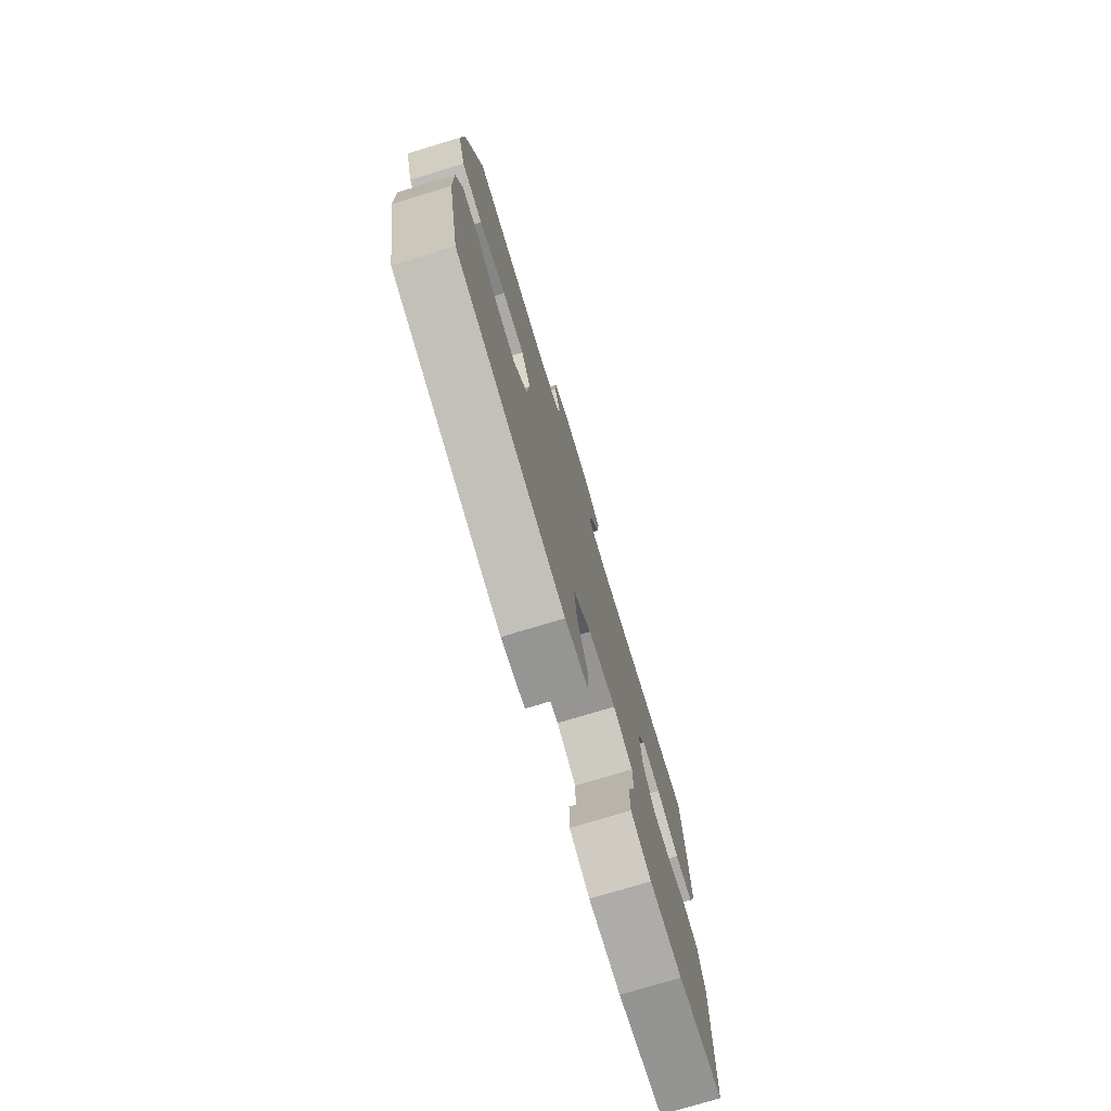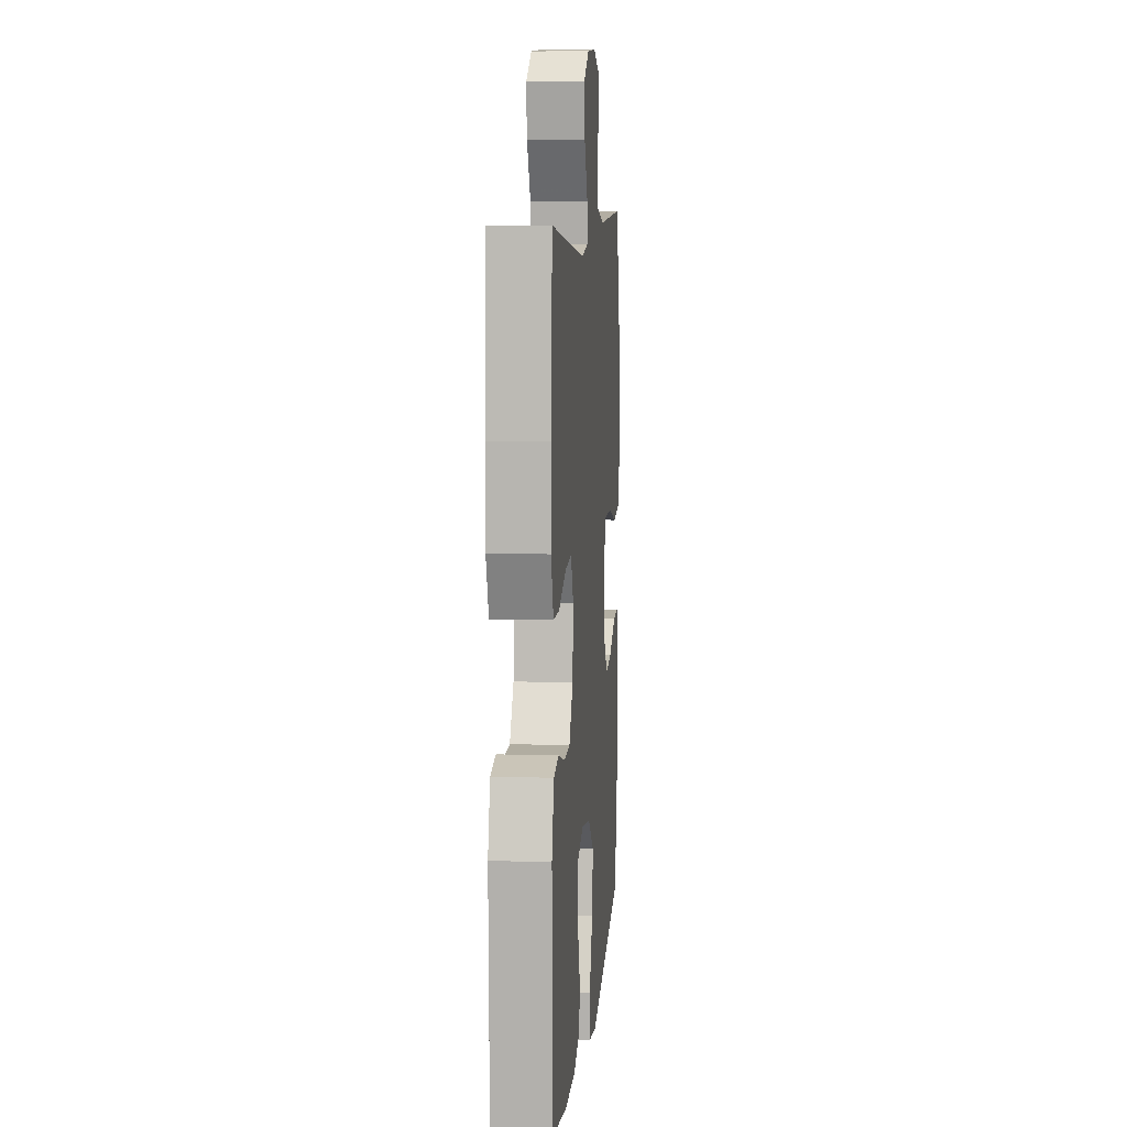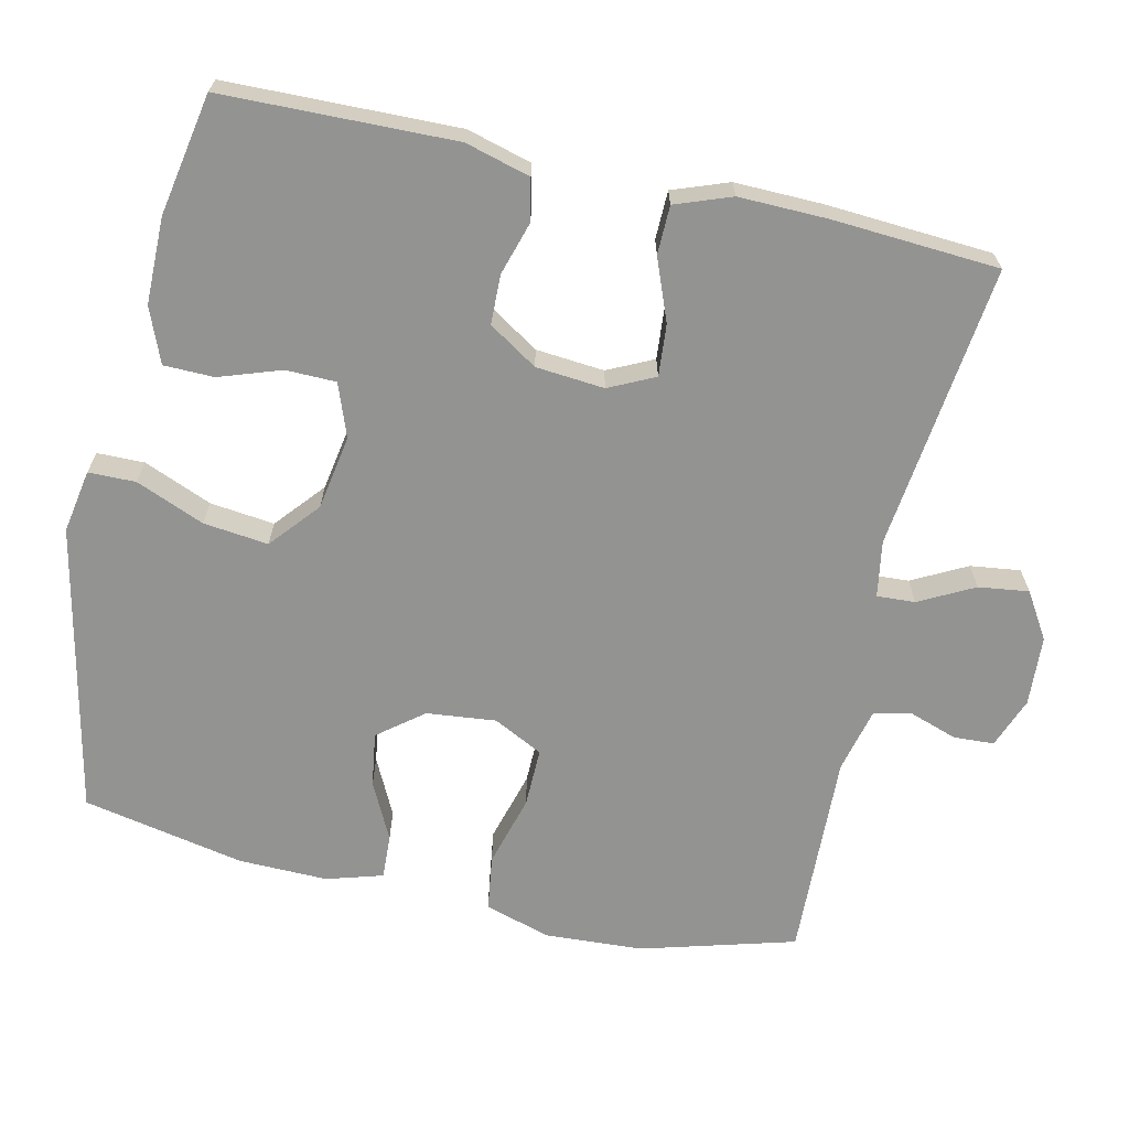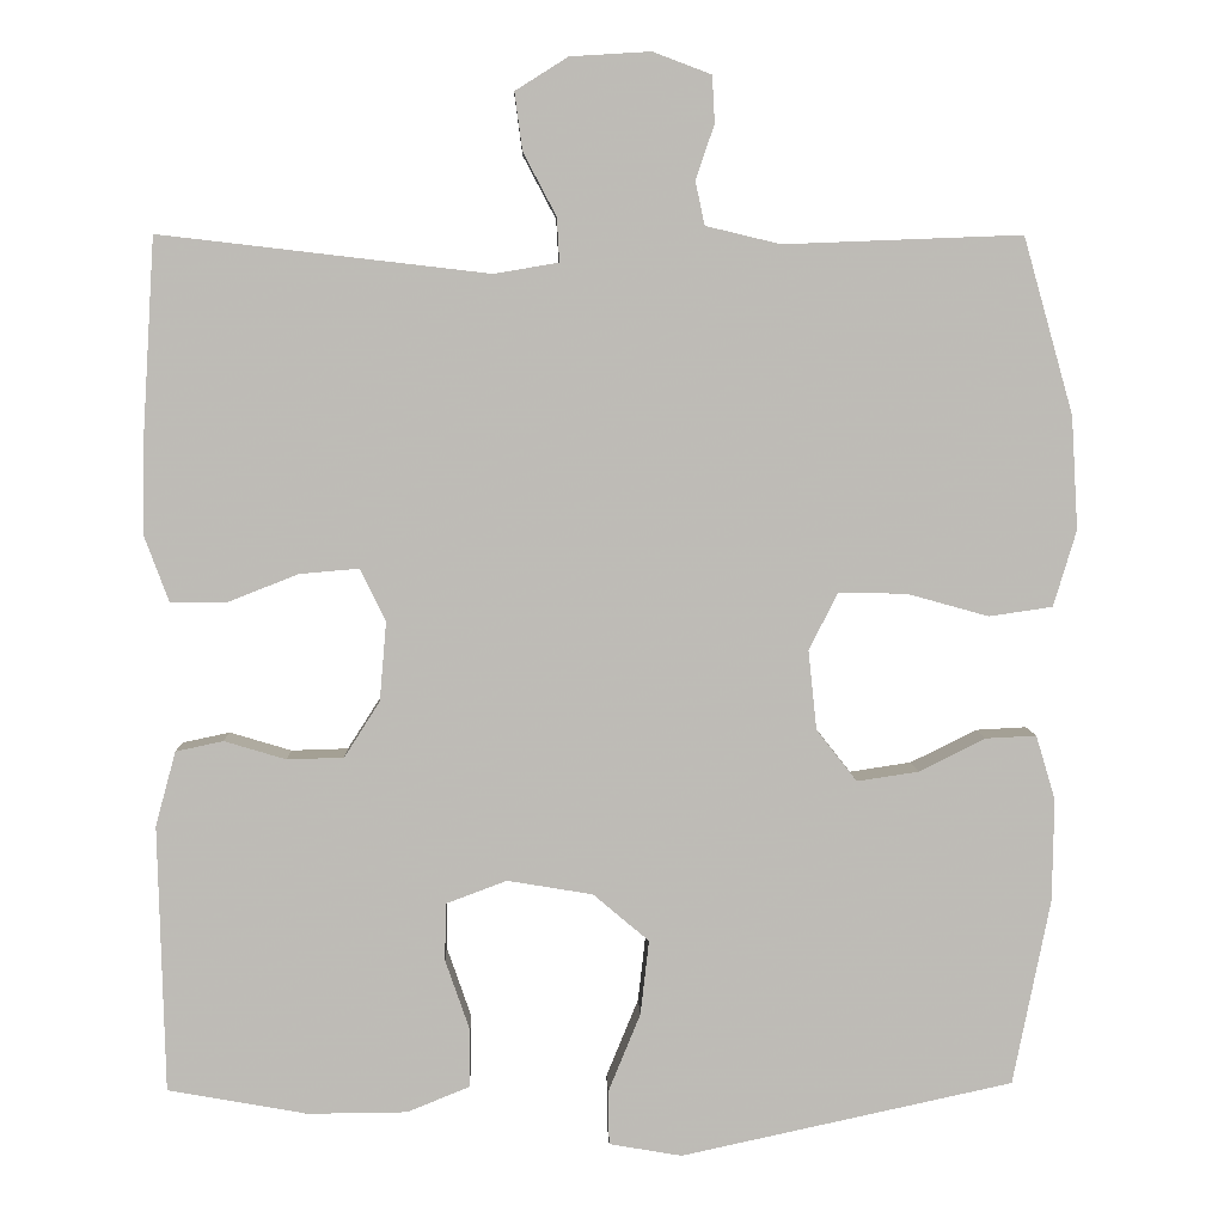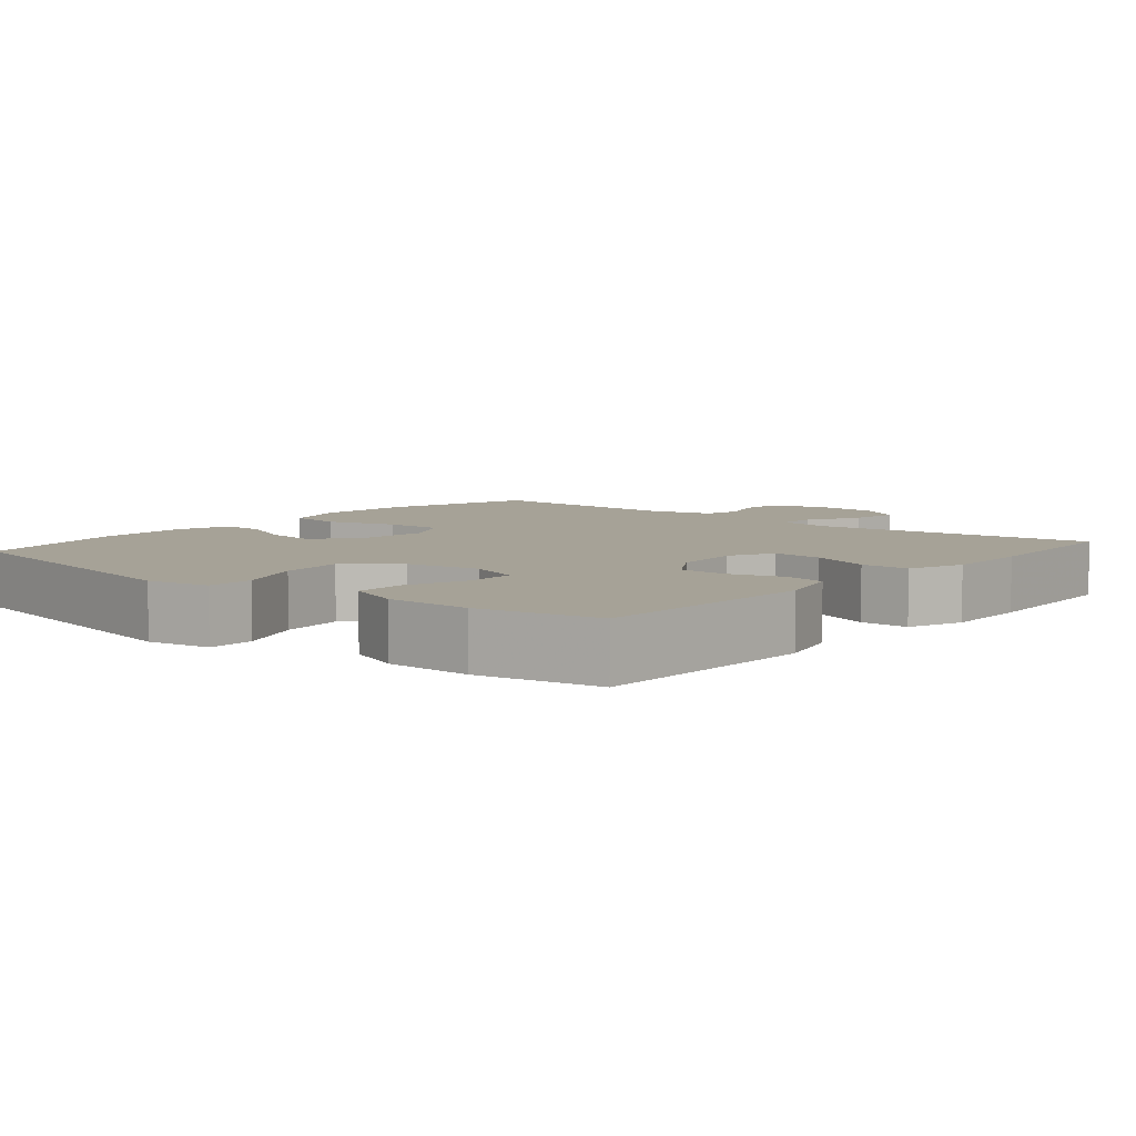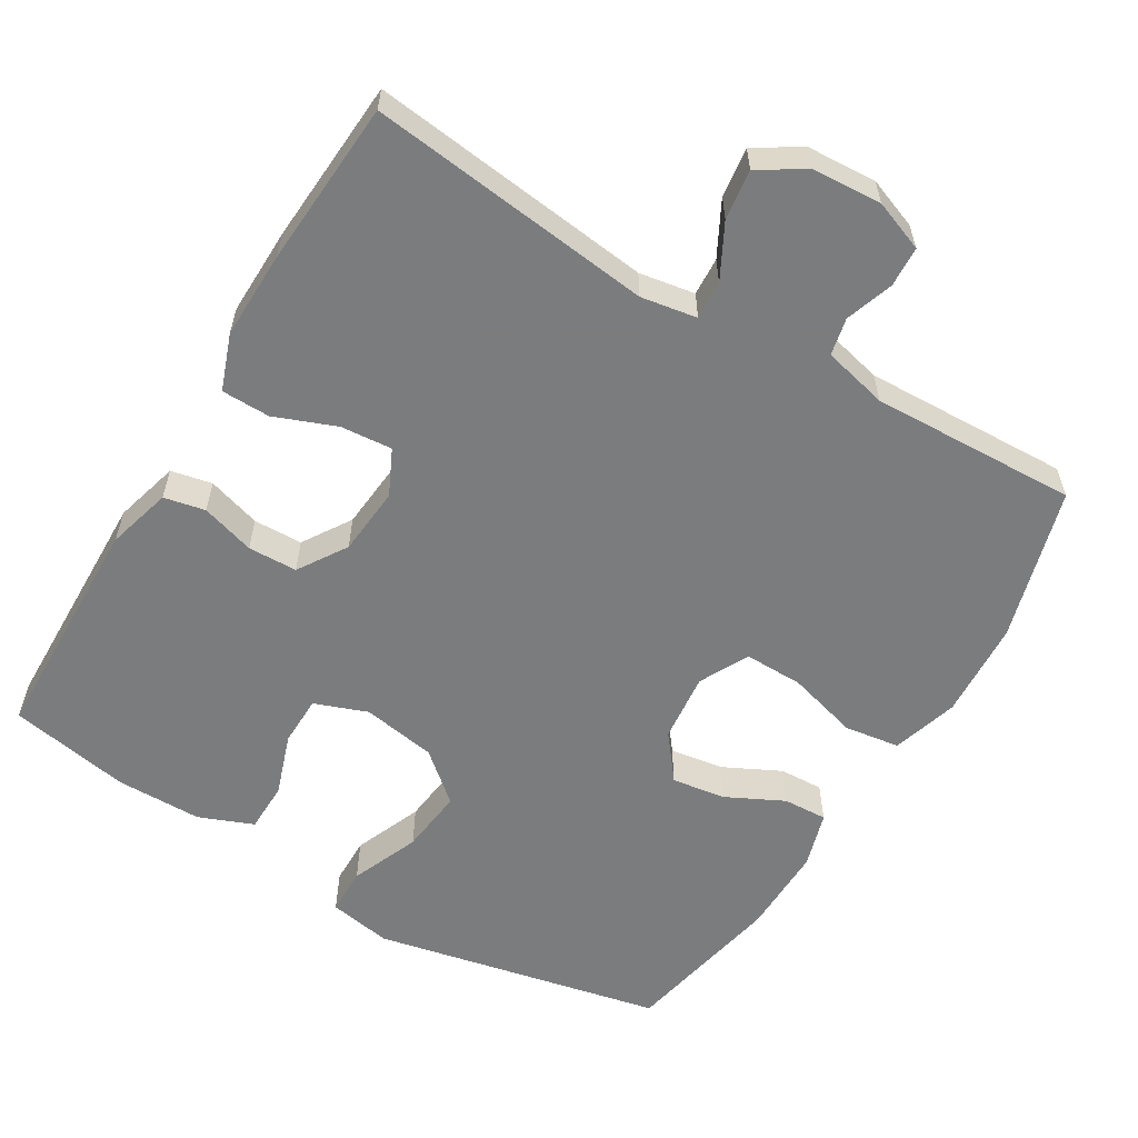
<metadata>
{"format":"obj","ext":"obj","renderer":"f3d","projection":"perspective","resolution":1024,"background":"white","views":[{"elev":-76.5,"azim":106.8,"up":"+Z"},{"elev":8.7,"azim":-84.9,"up":"+Z"},{"elev":-66.7,"azim":-102.8,"up":"+Y"},{"elev":5.8,"azim":-1.8,"up":"+Z"},{"elev":6.4,"azim":-140.0,"up":"+Y"},{"elev":-58.7,"azim":-31.1,"up":"+Y"}]}
</metadata>
<code>
v 0.5 0.07 0.5
v 0.559 0.07 0.292
v 0.567 0.07 0.159
v 0.54 0.07 0.069
v 0.465 0.07 0.058
v 0.368 0.07 0.085
v 0.288 0.07 0.086
v 0.254 0.07 0.019
v 0.264 0.07 -0.075
v 0.312 0.07 -0.136
v 0.385 0.07 -0.125
v 0.463 0.07 -0.086
v 0.523 0.07 -0.083
v 0.546 0.07 -0.159
v 0.544 0.07 -0.28
v 0.5 0.07 -0.5
v 0.107 0.07 -0.585
v 0.021 0.07 -0.57
v 0.02 0.07 -0.506
v 0.058 0.07 -0.413
v 0.068 0.07 -0.325
v 0.002 0.07 -0.269
v -0.099 0.07 -0.252
v -0.171 0.07 -0.279
v -0.172 0.07 -0.347
v -0.143 0.07 -0.431
v -0.144 0.07 -0.499
v -0.218 0.07 -0.529
v -0.335 0.07 -0.53
v -0.5 0.07 -0.5
v -0.508 0.07 -0.185
v -0.484 0.07 -0.097
v -0.428 0.07 -0.085
v -0.355 0.07 -0.107
v -0.288 0.07 -0.105
v -0.246 0.07 -0.039
v -0.238 0.07 0.054
v -0.268 0.07 0.116
v -0.338 0.07 0.11
v -0.422 0.07 0.077
v -0.488 0.07 0.078
v -0.516 0.07 0.154
v -0.514 0.07 0.274
v -0.5 0.07 0.5
v -0.112 0.07 0.455
v -0.036 0.07 0.468
v -0.039 0.07 0.52
v -0.078 0.07 0.594
v -0.087 0.07 0.662
v -0.025 0.07 0.701
v 0.07 0.07 0.707
v 0.139 0.07 0.681
v 0.142 0.07 0.626
v 0.12 0.07 0.561
v 0.131 0.07 0.51
v 0.219 0.07 0.489
v 0.5 0 0.5
v 0.559 0 0.292
v 0.567 0 0.159
v 0.54 0 0.069
v 0.465 0 0.058
v 0.368 0 0.085
v 0.288 0 0.086
v 0.254 0 0.019
v 0.264 0 -0.075
v 0.312 0 -0.136
v 0.385 0 -0.125
v 0.463 0 -0.086
v 0.523 0 -0.083
v 0.546 0 -0.159
v 0.544 0 -0.28
v 0.5 0 -0.5
v 0.107 0 -0.585
v 0.021 0 -0.57
v 0.02 0 -0.506
v 0.058 0 -0.413
v 0.068 0 -0.325
v 0.002 0 -0.269
v -0.099 0 -0.252
v -0.171 0 -0.279
v -0.172 0 -0.347
v -0.143 0 -0.431
v -0.144 0 -0.499
v -0.218 0 -0.529
v -0.335 0 -0.53
v -0.5 0 -0.5
v -0.508 0 -0.185
v -0.484 0 -0.097
v -0.428 0 -0.085
v -0.355 0 -0.107
v -0.288 0 -0.105
v -0.246 0 -0.039
v -0.238 0 0.054
v -0.268 0 0.116
v -0.338 0 0.11
v -0.422 0 0.077
v -0.488 0 0.078
v -0.516 0 0.154
v -0.514 0 0.274
v -0.5 0 0.5
v -0.112 0 0.455
v -0.036 0 0.468
v -0.039 0 0.52
v -0.078 0 0.594
v -0.087 0 0.662
v -0.025 0 0.701
v 0.07 0 0.707
v 0.139 0 0.681
v 0.142 0 0.626
v 0.12 0 0.561
v 0.131 0 0.51
v 0.219 0 0.489
f 52 53 54
f 51 52 54
f 50 51 54
f 49 50 54
f 48 49 54
f 47 48 54
f 46 47 54 55
f 43 44 45
f 42 43 45
f 41 42 45
f 40 41 45
f 39 40 45
f 38 39 45 46
f 46 55 56
f 38 46 56
f 37 38 56
f 32 33 34
f 31 32 34
f 30 31 34
f 29 30 34
f 28 29 34
f 27 28 34
f 26 27 34
f 25 26 34
f 24 25 34 35
f 23 24 35 36
f 18 19 20
f 17 18 20
f 16 17 20
f 15 16 20
f 14 15 20
f 13 14 20
f 12 13 20
f 11 12 20
f 10 11 20 21
f 9 10 21 22
f 4 5 6
f 3 4 6
f 2 3 6
f 1 2 6
f 56 1 6
f 56 6 7
f 37 56 7 8
f 23 36 37
f 22 23 37
f 9 22 37
f 8 9 37
f 110 109 108
f 110 108 107
f 110 107 106
f 110 106 105
f 110 105 104
f 110 104 103
f 111 110 103 102
f 101 100 99
f 101 99 98
f 101 98 97
f 101 97 96
f 101 96 95
f 102 101 95 94
f 112 111 102
f 112 102 94
f 112 94 93
f 90 89 88
f 90 88 87
f 90 87 86
f 90 86 85
f 90 85 84
f 90 84 83
f 90 83 82
f 90 82 81
f 91 90 81 80
f 92 91 80 79
f 76 75 74
f 76 74 73
f 76 73 72
f 76 72 71
f 76 71 70
f 76 70 69
f 76 69 68
f 76 68 67
f 77 76 67 66
f 78 77 66 65
f 62 61 60
f 62 60 59
f 62 59 58
f 62 58 57
f 62 57 112
f 63 62 112
f 64 63 112 93
f 93 92 79
f 93 79 78
f 93 78 65
f 93 65 64
f 1 57 58 2
f 2 58 59 3
f 3 59 60 4
f 4 60 61 5
f 5 61 62 6
f 6 62 63 7
f 7 63 64 8
f 8 64 65 9
f 9 65 66 10
f 10 66 67 11
f 11 67 68 12
f 12 68 69 13
f 13 69 70 14
f 14 70 71 15
f 15 71 72 16
f 16 72 73 17
f 17 73 74 18
f 18 74 75 19
f 19 75 76 20
f 20 76 77 21
f 21 77 78 22
f 22 78 79 23
f 23 79 80 24
f 24 80 81 25
f 25 81 82 26
f 26 82 83 27
f 27 83 84 28
f 28 84 85 29
f 29 85 86 30
f 30 86 87 31
f 31 87 88 32
f 32 88 89 33
f 33 89 90 34
f 34 90 91 35
f 35 91 92 36
f 36 92 93 37
f 37 93 94 38
f 38 94 95 39
f 39 95 96 40
f 40 96 97 41
f 41 97 98 42
f 42 98 99 43
f 43 99 100 44
f 44 100 101 45
f 45 101 102 46
f 46 102 103 47
f 47 103 104 48
f 48 104 105 49
f 49 105 106 50
f 50 106 107 51
f 51 107 108 52
f 52 108 109 53
f 53 109 110 54
f 54 110 111 55
f 55 111 112 56
f 56 112 57 1

</code>
